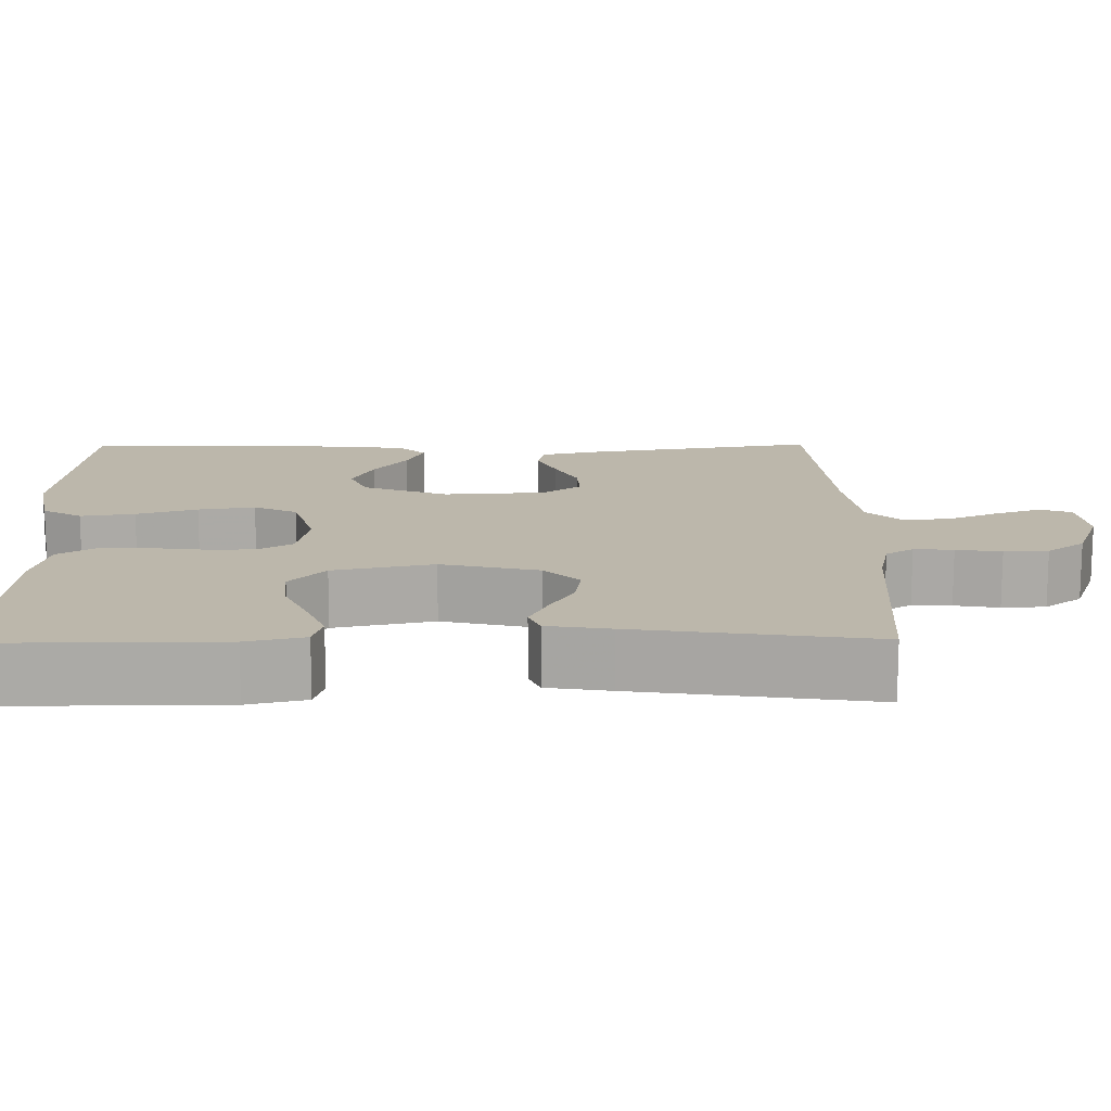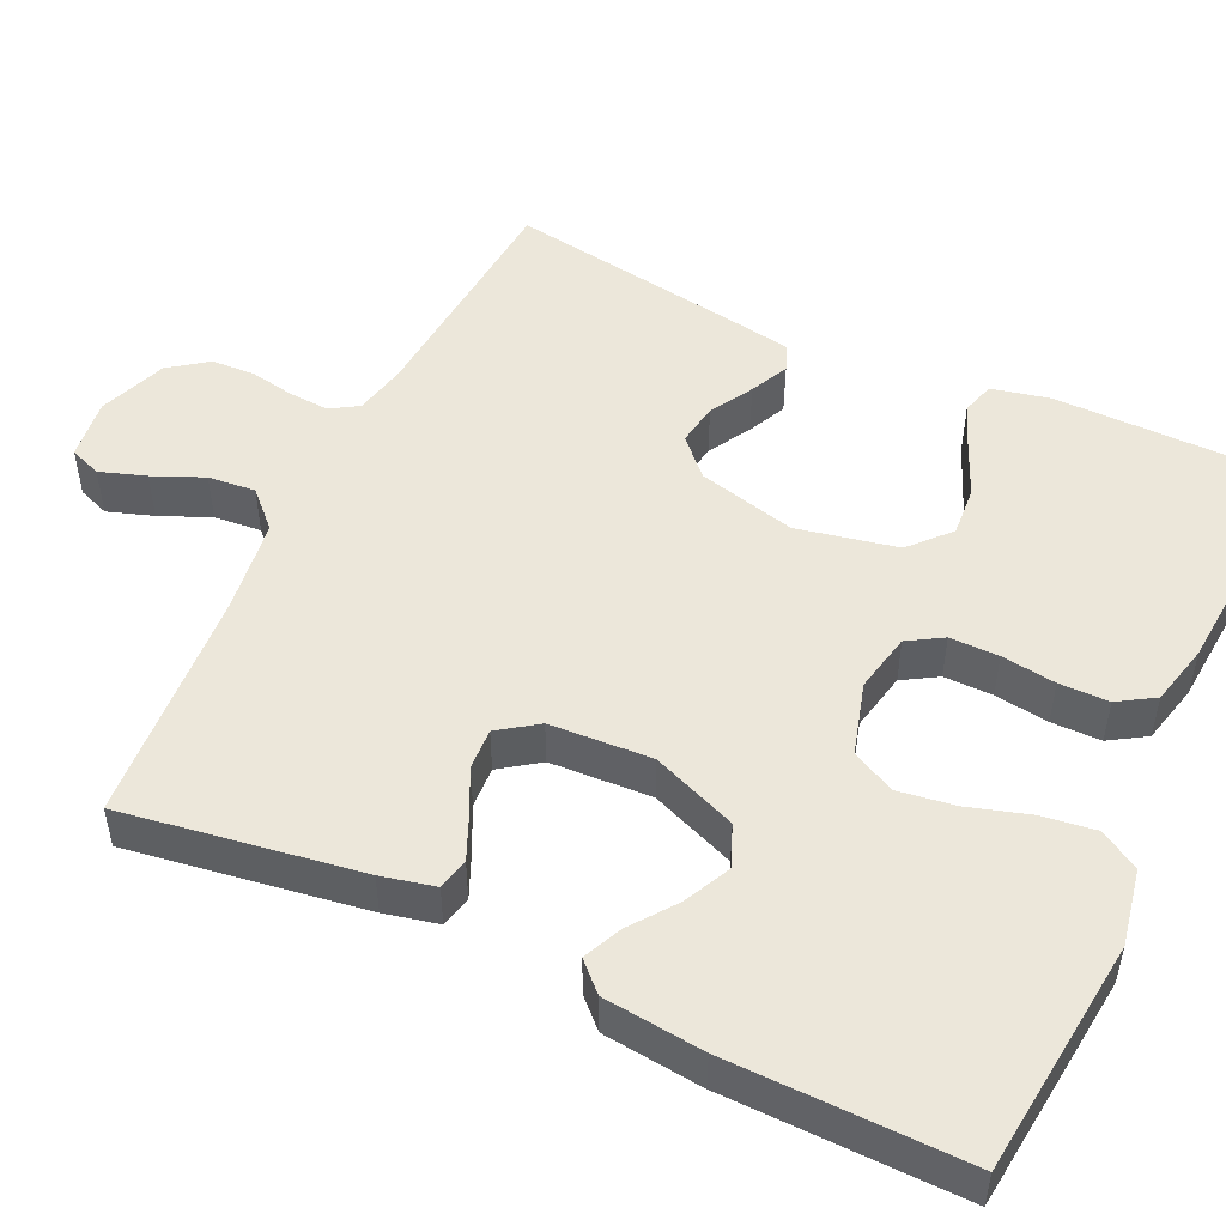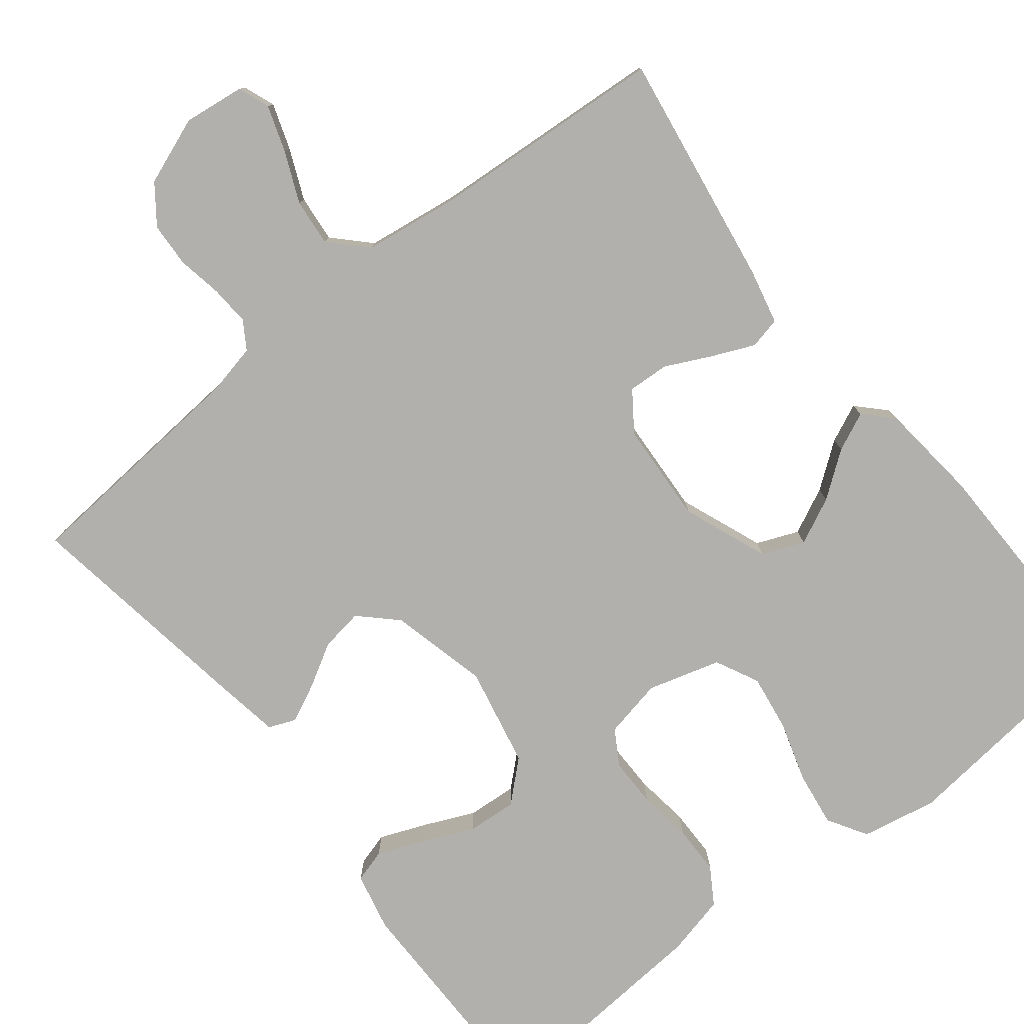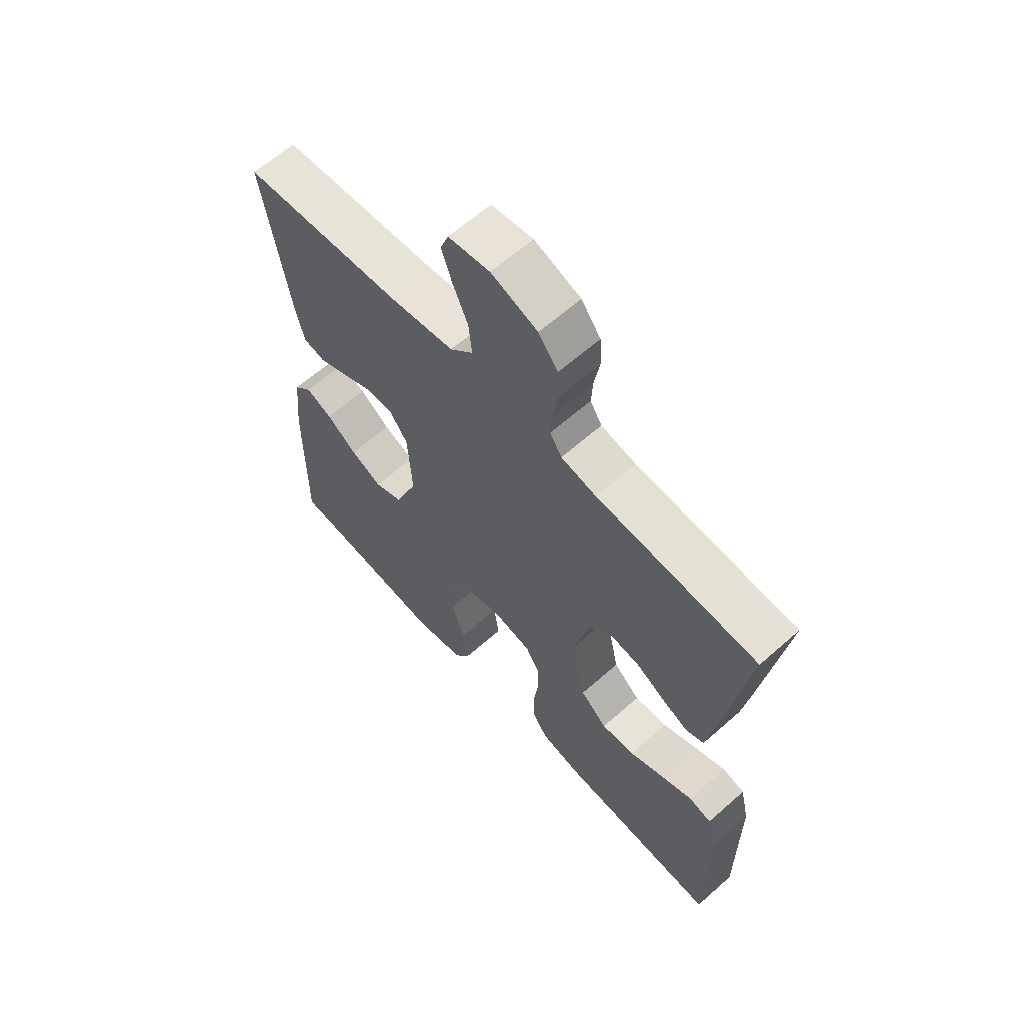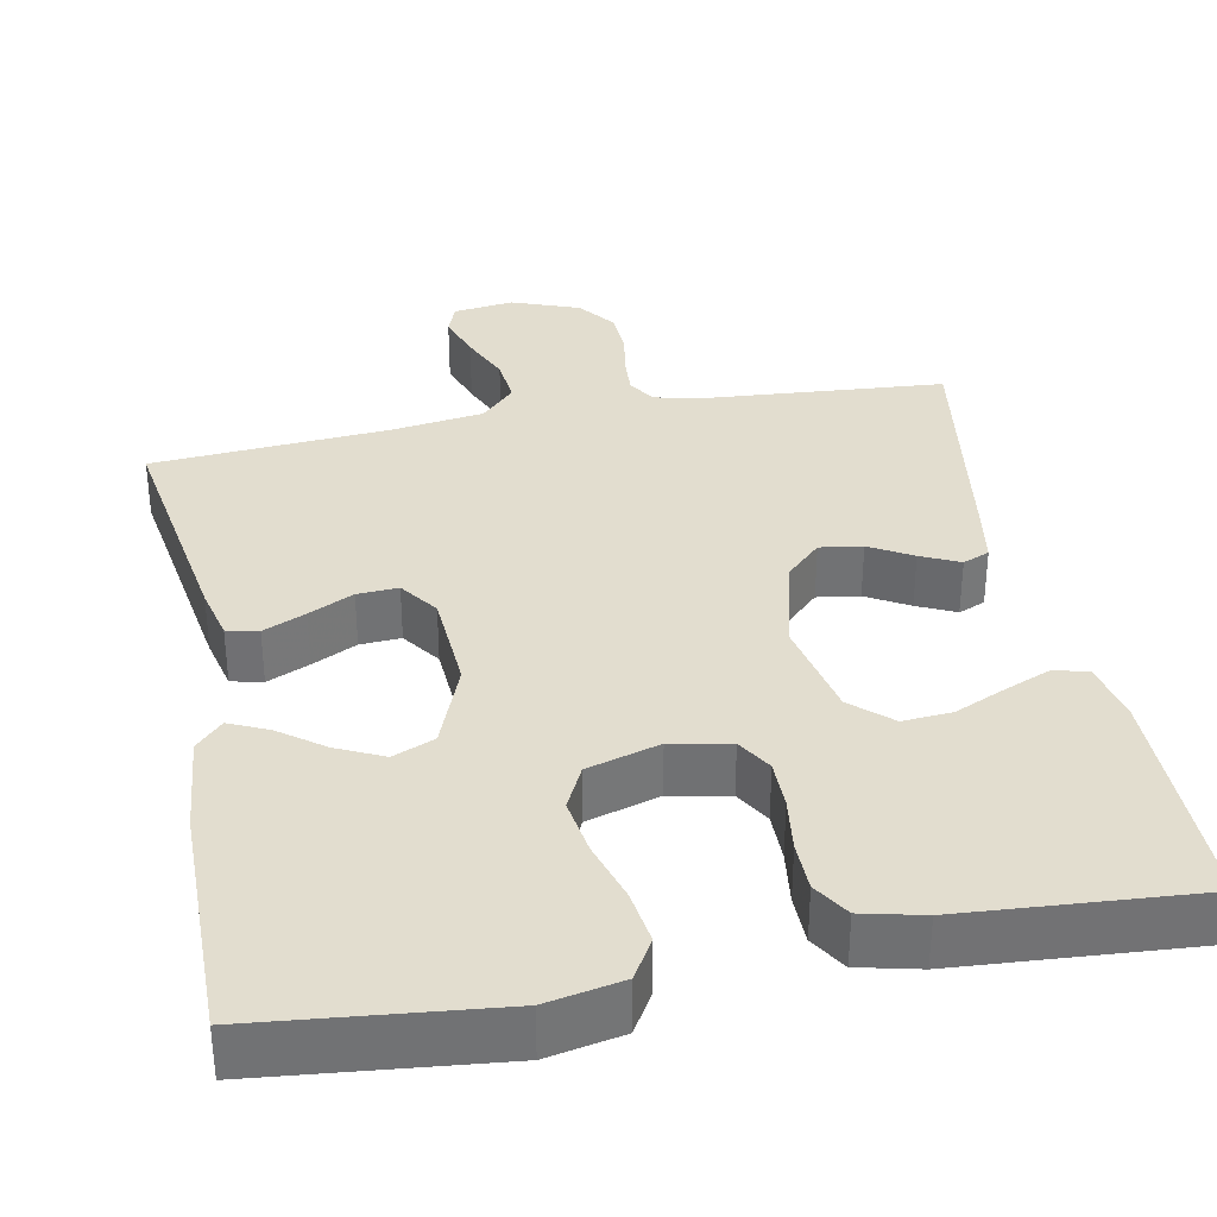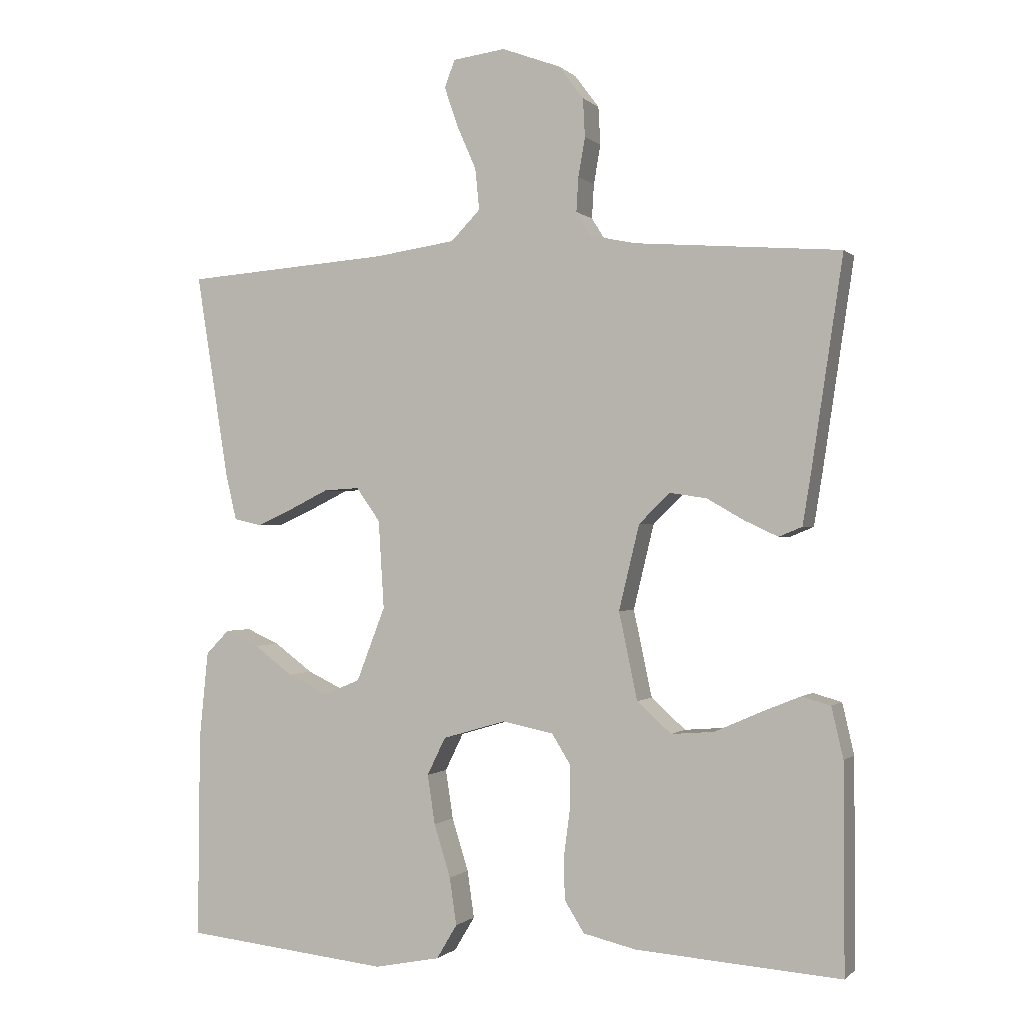
<metadata>
{"format":"obj","ext":"obj","renderer":"f3d","projection":"perspective","resolution":1024,"background":"white","views":[{"elev":14.4,"azim":-90.8,"up":"+Y"},{"elev":50.3,"azim":115.5,"up":"+Y"},{"elev":-78.7,"azim":38.6,"up":"+Y"},{"elev":62.9,"azim":-131.8,"up":"+Z"},{"elev":34.8,"azim":169.0,"up":"+Y"},{"elev":-0.5,"azim":-159.3,"up":"+Z"}]}
</metadata>
<code>
v 0.5 0.07 -0.5
v 0.2 0.07 -0.531
v 0.104 0.07 -0.512
v 0.074 0.07 -0.462
v 0.084 0.07 -0.393
v 0.108 0.07 -0.316
v 0.119 0.07 -0.244
v 0.092 0.07 -0.189
v 0 0.07 -0.162
v -0.075 0.07 -0.177
v -0.102 0.07 -0.221
v -0.102 0.07 -0.283
v -0.093 0.07 -0.352
v -0.094 0.07 -0.415
v -0.123 0.07 -0.461
v -0.2 0.07 -0.479
v -0.5 0.07 -0.5
v -0.499 0.07 -0.2
v -0.482 0.07 -0.126
v -0.44 0.07 -0.114
v -0.381 0.07 -0.138
v -0.316 0.07 -0.167
v -0.253 0.07 -0.172
v -0.203 0.07 -0.127
v -0.176 0.07 0
v -0.206 0.07 0.124
v -0.251 0.07 0.168
v -0.305 0.07 0.16
v -0.359 0.07 0.129
v -0.408 0.07 0.106
v -0.442 0.07 0.12
v -0.455 0.07 0.2
v -0.5 0.07 0.5
v -0.2 0.07 0.523
v -0.134 0.07 0.537
v -0.112 0.07 0.572
v -0.115 0.07 0.622
v -0.125 0.07 0.679
v -0.122 0.07 0.735
v -0.086 0.07 0.783
v 0 0.07 0.815
v 0.077 0.07 0.805
v 0.092 0.07 0.765
v 0.072 0.07 0.707
v 0.044 0.07 0.643
v 0.038 0.07 0.583
v 0.081 0.07 0.539
v 0.2 0.07 0.522
v 0.5 0.07 0.5
v 0.452 0.07 0.2
v 0.436 0.07 0.132
v 0.396 0.07 0.123
v 0.342 0.07 0.147
v 0.285 0.07 0.175
v 0.233 0.07 0.178
v 0.198 0.07 0.129
v 0.19 0.07 0
v 0.232 0.07 -0.108
v 0.285 0.07 -0.13
v 0.344 0.07 -0.102
v 0.401 0.07 -0.06
v 0.45 0.07 -0.038
v 0.484 0.07 -0.073
v 0.497 0.07 -0.2
v 0.5 0 -0.5
v 0.2 0 -0.531
v 0.104 0 -0.512
v 0.074 0 -0.462
v 0.084 0 -0.393
v 0.108 0 -0.316
v 0.119 0 -0.244
v 0.092 0 -0.189
v 0 0 -0.162
v -0.075 0 -0.177
v -0.102 0 -0.221
v -0.102 0 -0.283
v -0.093 0 -0.352
v -0.094 0 -0.415
v -0.123 0 -0.461
v -0.2 0 -0.479
v -0.5 0 -0.5
v -0.499 0 -0.2
v -0.482 0 -0.126
v -0.44 0 -0.114
v -0.381 0 -0.138
v -0.316 0 -0.167
v -0.253 0 -0.172
v -0.203 0 -0.127
v -0.176 0 0
v -0.206 0 0.124
v -0.251 0 0.168
v -0.305 0 0.16
v -0.359 0 0.129
v -0.408 0 0.106
v -0.442 0 0.12
v -0.455 0 0.2
v -0.5 0 0.5
v -0.2 0 0.523
v -0.134 0 0.537
v -0.112 0 0.572
v -0.115 0 0.622
v -0.125 0 0.679
v -0.122 0 0.735
v -0.086 0 0.783
v 0 0 0.815
v 0.077 0 0.805
v 0.092 0 0.765
v 0.072 0 0.707
v 0.044 0 0.643
v 0.038 0 0.583
v 0.081 0 0.539
v 0.2 0 0.522
v 0.5 0 0.5
v 0.452 0 0.2
v 0.436 0 0.132
v 0.396 0 0.123
v 0.342 0 0.147
v 0.285 0 0.175
v 0.233 0 0.178
v 0.198 0 0.129
v 0.19 0 0
v 0.232 0 -0.108
v 0.285 0 -0.13
v 0.344 0 -0.102
v 0.401 0 -0.06
v 0.45 0 -0.038
v 0.484 0 -0.073
v 0.497 0 -0.2
f 60 61 62 63
f 59 60 63 64
f 51 52 53 54
f 49 50 51 54
f 48 49 54 55
f 47 48 55 56
f 42 43 44 45
f 40 41 42 45
f 40 45 46
f 37 38 39 40
f 36 37 40 46
f 35 36 46 47
f 31 32 33 34
f 28 29 30 31
f 28 31 34 35
f 19 20 21 22
f 17 18 19 22
f 17 22 23
f 16 17 23 24
f 12 13 14 15
f 11 12 15 16
f 3 4 5 6
f 3 6 7
f 2 3 7
f 59 64 1 2
f 58 59 2 7
f 57 58 7 8
f 56 57 8 9
f 47 56 9 10
f 27 28 35 47
f 26 27 47
f 25 26 47 10
f 11 16 24 25
f 10 11 25
f 127 126 125 124
f 128 127 124 123
f 118 117 116 115
f 118 115 114 113
f 119 118 113 112
f 120 119 112 111
f 109 108 107 106
f 109 106 105 104
f 110 109 104
f 104 103 102 101
f 110 104 101 100
f 111 110 100 99
f 98 97 96 95
f 95 94 93 92
f 99 98 95 92
f 86 85 84 83
f 86 83 82 81
f 87 86 81
f 88 87 81 80
f 79 78 77 76
f 80 79 76 75
f 70 69 68 67
f 71 70 67
f 71 67 66
f 66 65 128 123
f 71 66 123 122
f 72 71 122 121
f 73 72 121 120
f 74 73 120 111
f 111 99 92 91
f 111 91 90
f 74 111 90 89
f 89 88 80 75
f 89 75 74
f 1 65 66 2
f 2 66 67 3
f 3 67 68 4
f 4 68 69 5
f 5 69 70 6
f 6 70 71 7
f 7 71 72 8
f 8 72 73 9
f 9 73 74 10
f 10 74 75 11
f 11 75 76 12
f 12 76 77 13
f 13 77 78 14
f 14 78 79 15
f 15 79 80 16
f 16 80 81 17
f 17 81 82 18
f 18 82 83 19
f 19 83 84 20
f 20 84 85 21
f 21 85 86 22
f 22 86 87 23
f 23 87 88 24
f 24 88 89 25
f 25 89 90 26
f 26 90 91 27
f 27 91 92 28
f 28 92 93 29
f 29 93 94 30
f 30 94 95 31
f 31 95 96 32
f 32 96 97 33
f 33 97 98 34
f 34 98 99 35
f 35 99 100 36
f 36 100 101 37
f 37 101 102 38
f 38 102 103 39
f 39 103 104 40
f 40 104 105 41
f 41 105 106 42
f 42 106 107 43
f 43 107 108 44
f 44 108 109 45
f 45 109 110 46
f 46 110 111 47
f 47 111 112 48
f 48 112 113 49
f 49 113 114 50
f 50 114 115 51
f 51 115 116 52
f 52 116 117 53
f 53 117 118 54
f 54 118 119 55
f 55 119 120 56
f 56 120 121 57
f 57 121 122 58
f 58 122 123 59
f 59 123 124 60
f 60 124 125 61
f 61 125 126 62
f 62 126 127 63
f 63 127 128 64
f 64 128 65 1

</code>
